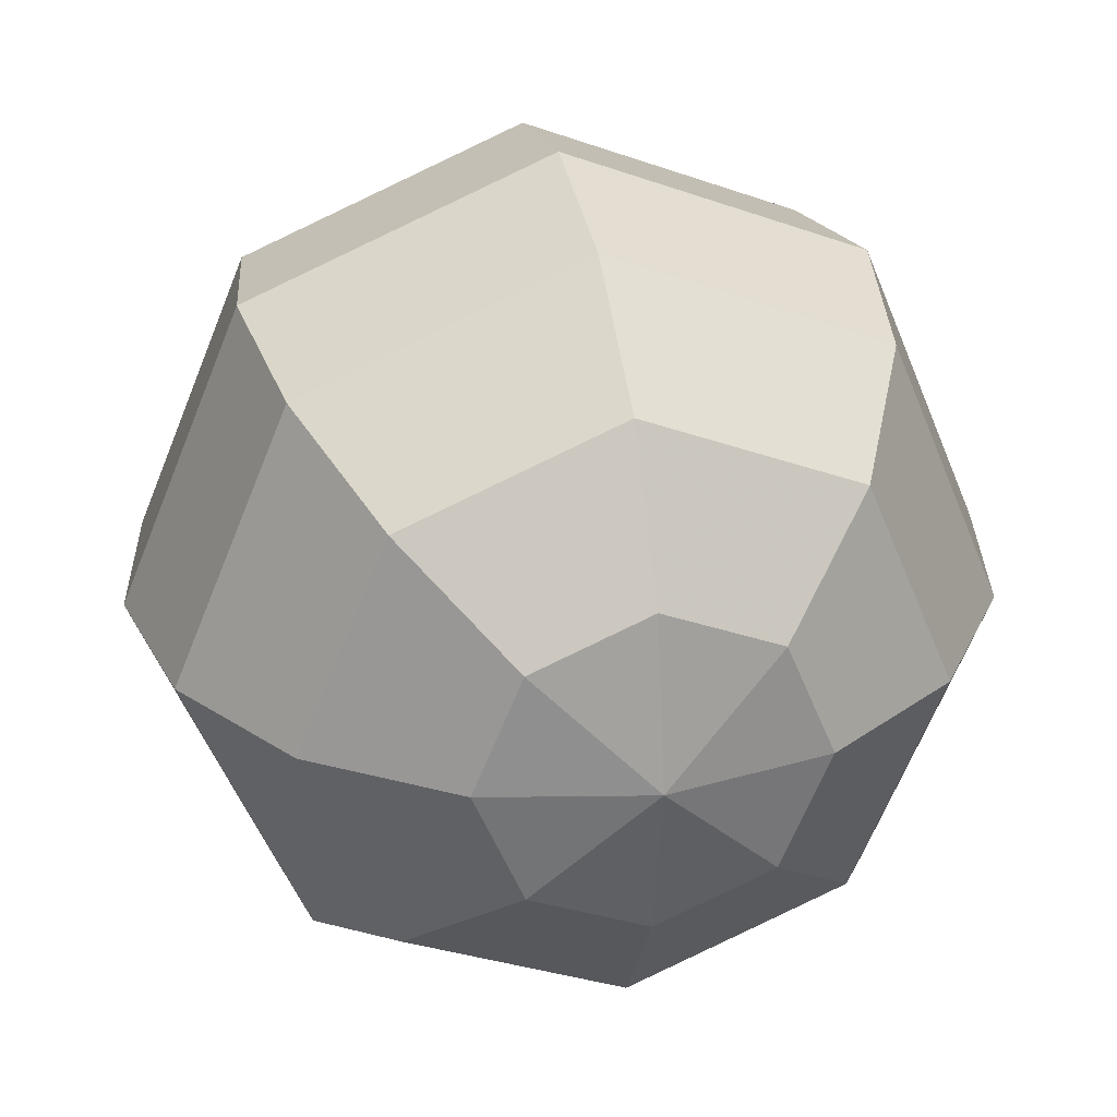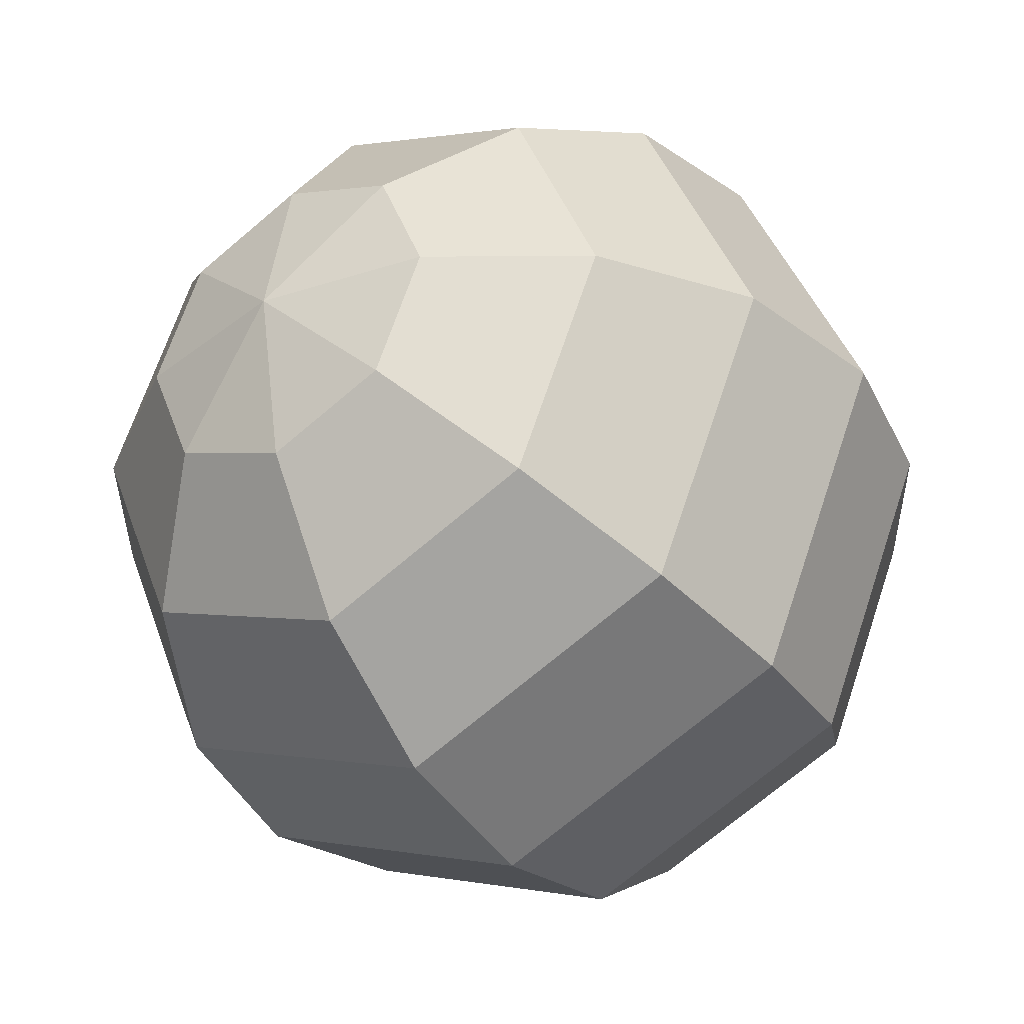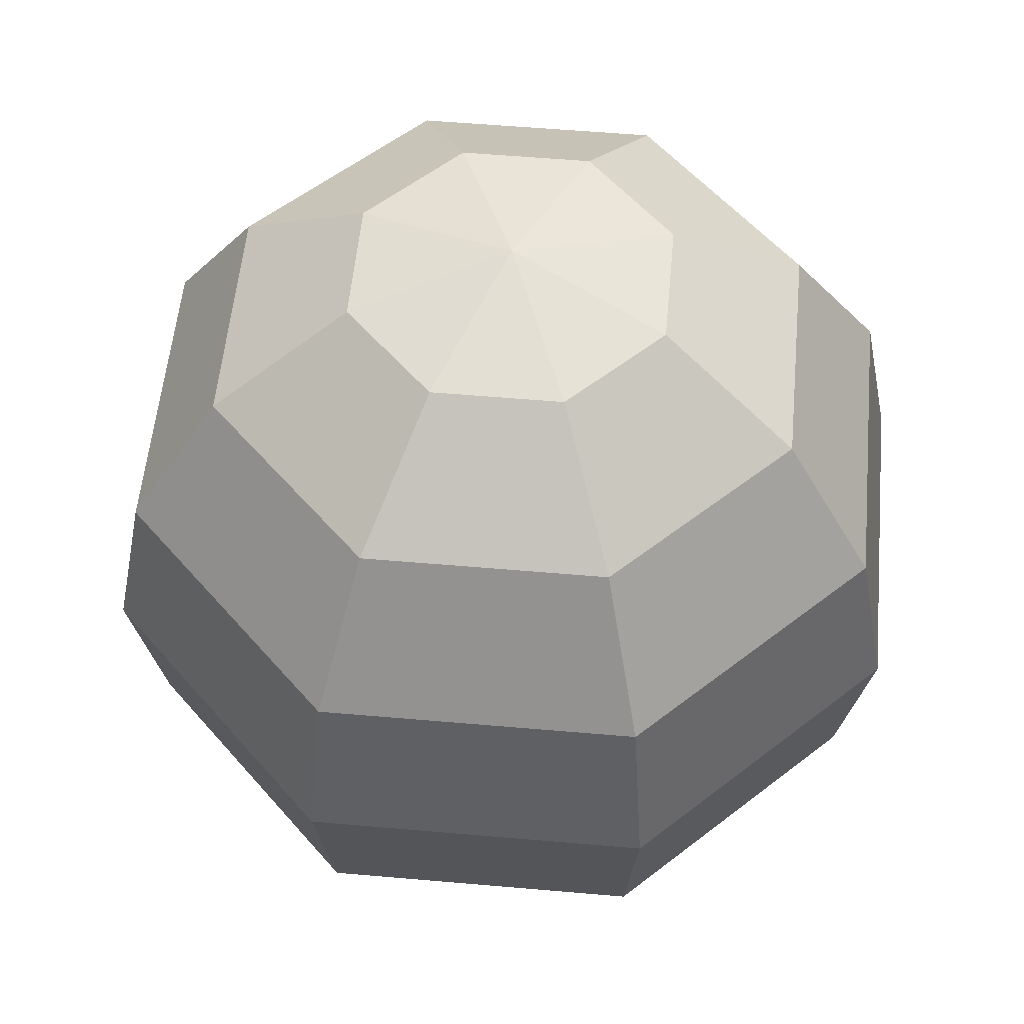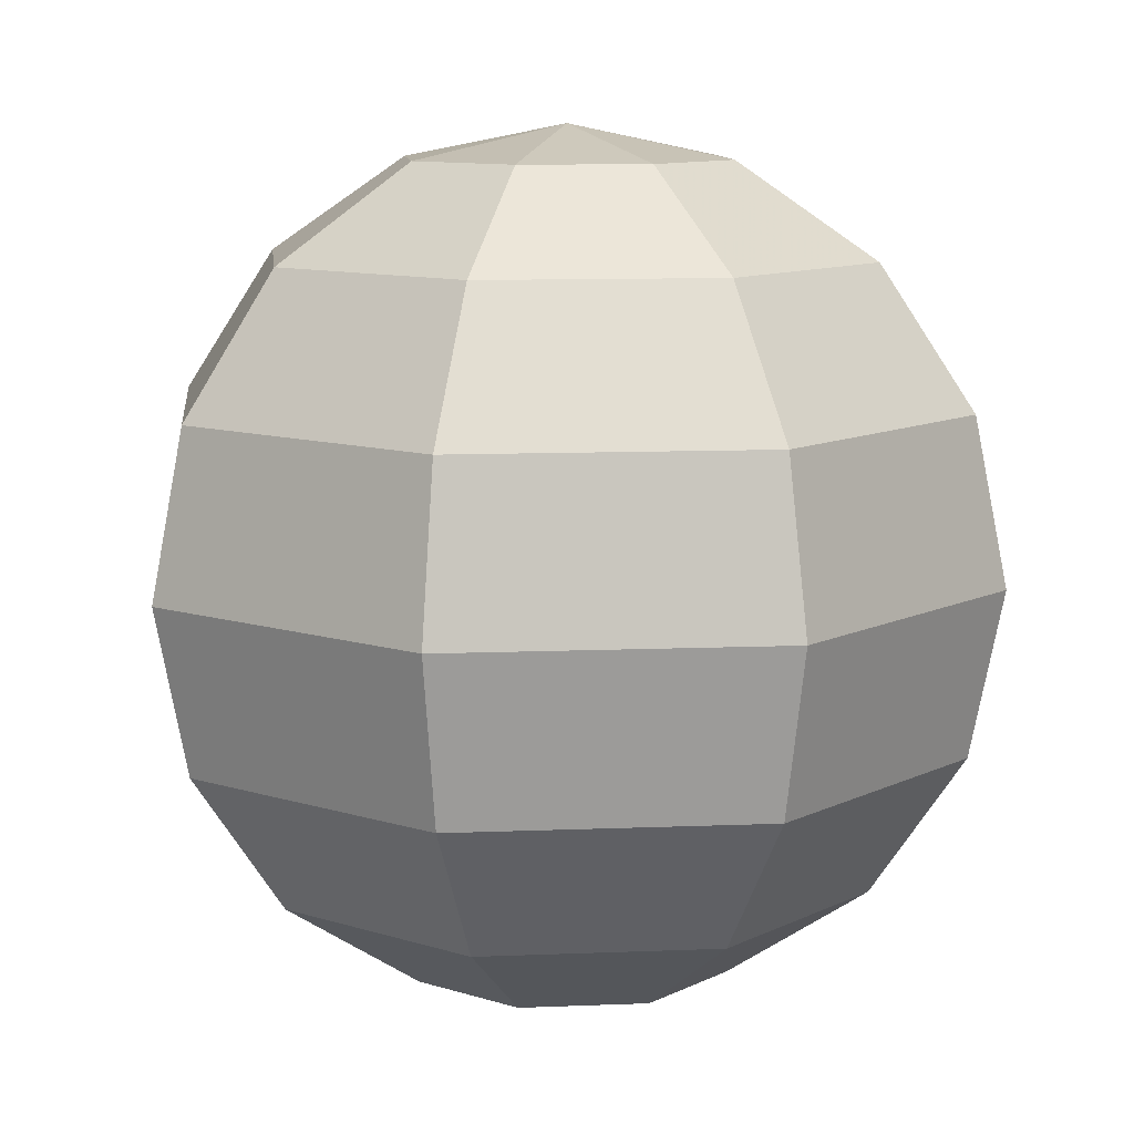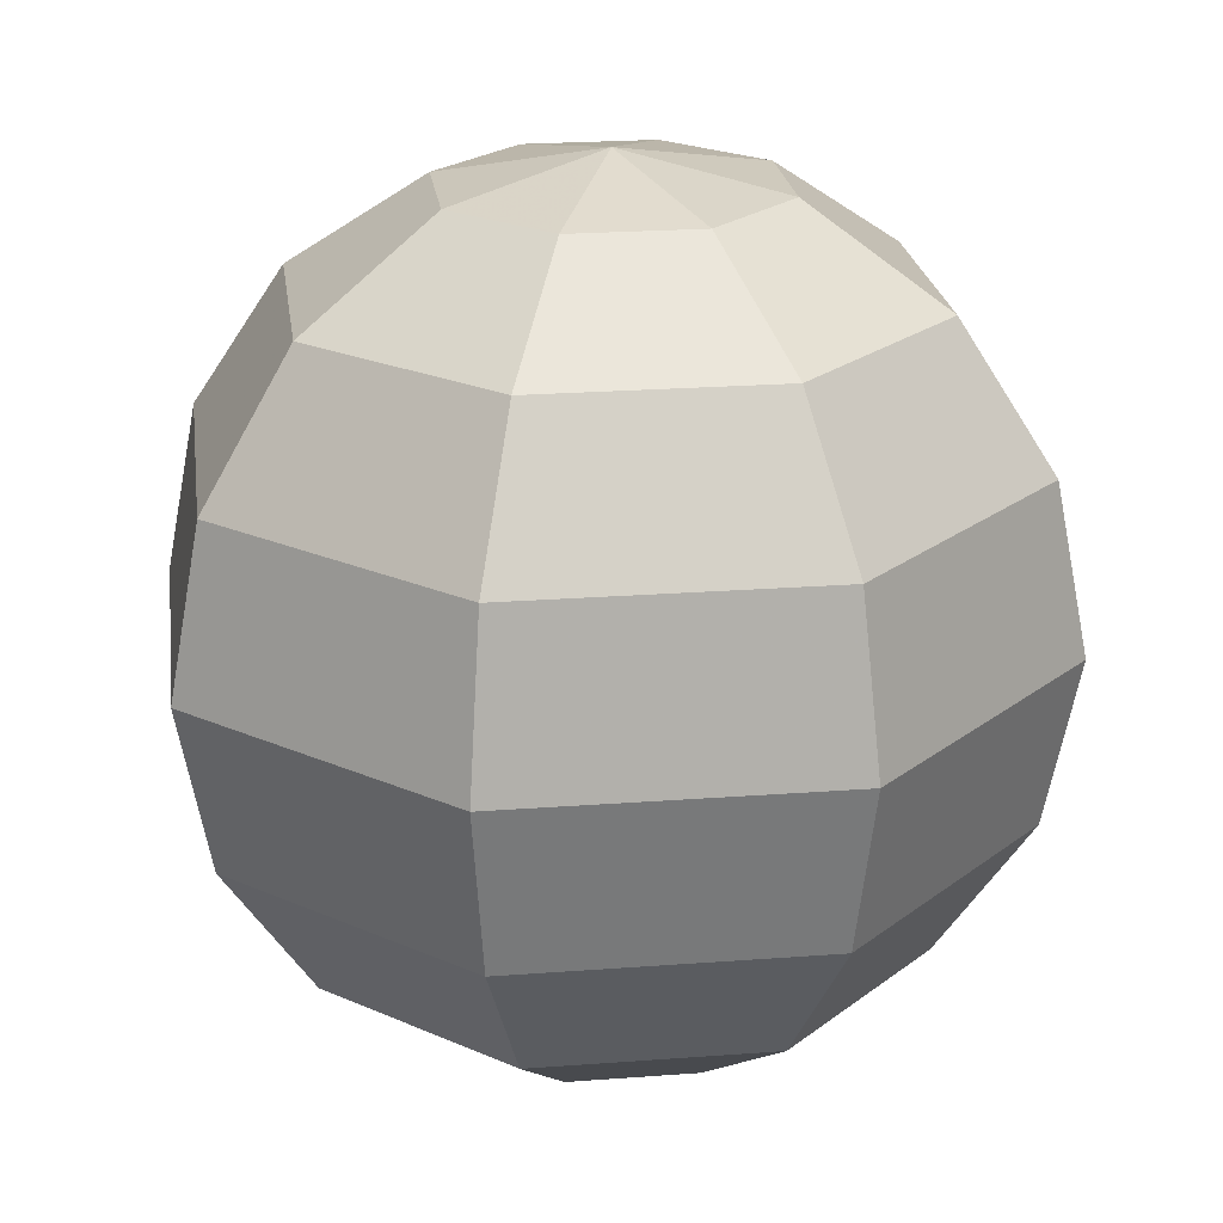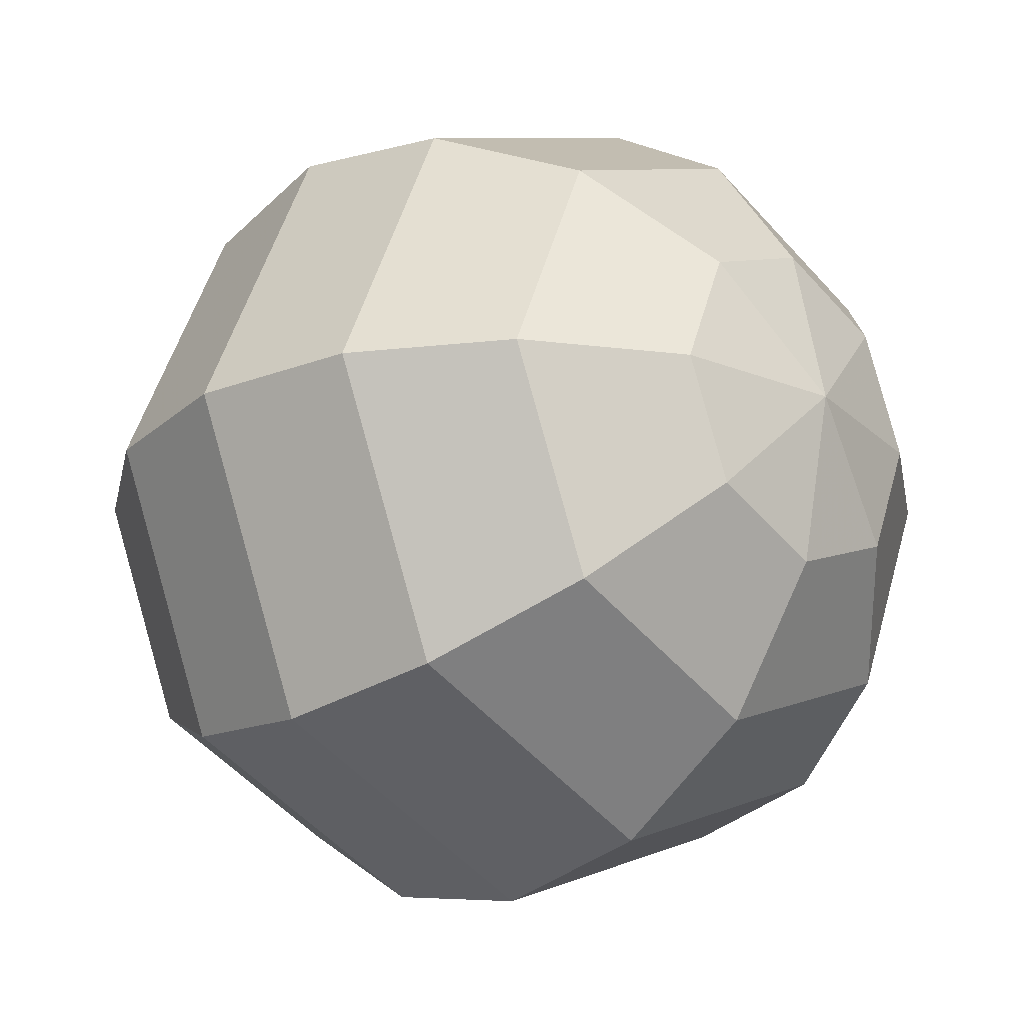
<metadata>
{"format":"obj","ext":"obj","renderer":"f3d","projection":"perspective","resolution":1024,"background":"white","views":[{"elev":29.3,"azim":-12.3,"up":"+Z"},{"elev":-35.4,"azim":-145.7,"up":"+Z"},{"elev":54.6,"azim":-107.2,"up":"+Y"},{"elev":10.2,"azim":-73.5,"up":"+Y"},{"elev":22.3,"azim":15.0,"up":"+Y"},{"elev":-22.1,"azim":134.4,"up":"+Z"}]}
</metadata>
<code>
o Sphere_Sphere.001
v -0.01782 0.04449 -3e-06
v -0.03404 0.03365 -3e-06
v -0.04487 0.01743 -3e-06
v -0.04487 -0.02084 -3e-06
v -0.03404 -0.03706 -3e-06
v -0.01782 -0.0479 -3e-06
v -0.01221 0.04449 -0.01353
v -0.02368 0.03365 -0.025
v -0.03134 0.01743 -0.03267
v -0.03404 -0.001701 -0.03536
v -0.03134 -0.02084 -0.03267
v -0.02368 -0.03706 -0.025
v -0.01221 -0.0479 -0.01353
v 0.001319 0.04449 -0.01914
v 0.001319 0.03365 -0.03536
v 0.001319 0.01743 -0.0462
v 0.001319 -0.001701 -0.05
v 0.001319 -0.02084 -0.0462
v 0.001319 -0.03706 -0.03536
v 0.001319 -0.0479 -0.01914
v 0.001319 0.0483 -3e-06
v 0.01485 0.04449 -0.01353
v 0.02632 0.03365 -0.025
v 0.03398 0.01743 -0.03267
v 0.03667 -0.001701 -0.03536
v 0.03398 -0.02084 -0.03267
v 0.02632 -0.03706 -0.025
v 0.01485 -0.0479 -0.01353
v 0.02045 0.04449 -3e-06
v 0.03667 0.03365 -3e-06
v 0.04751 0.01743 -3e-06
v 0.05132 -0.001701 -3e-06
v 0.04751 -0.02084 -3e-06
v 0.03667 -0.03706 -3e-06
v 0.02045 -0.0479 -3e-06
v 0.01485 0.04449 0.01353
v 0.02632 0.03365 0.025
v 0.03398 0.01743 0.03266
v 0.03667 -0.001701 0.03535
v 0.03398 -0.02084 0.03266
v 0.02632 -0.03706 0.025
v 0.01485 -0.0479 0.01353
v 0.001319 0.04449 0.01913
v 0.001319 0.03365 0.03535
v 0.001319 0.01743 0.04619
v 0.001319 -0.001701 0.05
v 0.001319 -0.02084 0.04619
v 0.001319 -0.03706 0.03535
v 0.001319 -0.0479 0.01913
v 0.001319 -0.0517 -3e-06
v -0.01221 0.04449 0.01353
v -0.02368 0.03365 0.025
v -0.03134 0.01743 0.03266
v -0.03404 -0.001701 0.03535
v -0.03134 -0.02084 0.03266
v -0.02368 -0.03706 0.025
v -0.01221 -0.0479 0.01353
v -0.04868 -0.001701 -3e-06
f 5 12 13
f 4 11 12
f 2 8 9
f 1 7 8
f 12 19 20
f 11 18 19
f 10 17 18
f 10 9 16
f 8 15 16
f 7 14 15
f 20 19 27
f 18 26 27
f 17 25 26
f 16 24 25
f 15 23 24
f 14 22 23
f 27 34 35
f 26 33 34
f 25 32 33
f 24 31 32
f 23 30 31
f 22 29 30
f 34 41 42
f 34 33 40
f 32 39 40
f 31 38 39
f 30 37 38
f 29 36 37
f 41 48 49
f 40 47 48
f 40 39 46
f 38 45 46
f 37 44 45
f 36 43 44
f 48 56 57
f 47 55 56
f 46 54 55
f 45 53 54
f 44 52 53
f 43 51 52
f 50 6 13
f 4 58 10
f 3 9 10
f 1 21 7
f 50 13 20
f 7 21 14
f 50 20 28
f 14 21 22
f 50 28 35
f 22 21 29
f 50 35 42
f 29 21 36
f 50 42 49
f 36 21 43
f 50 49 57
f 43 21 51
f 50 57 6
f 56 5 6
f 56 55 4
f 54 58 4
f 53 3 58
f 53 52 2
f 52 51 1
f 51 21 1
f 6 5 13
f 5 4 12
f 3 2 9
f 2 1 8
f 13 12 20
f 12 11 19
f 11 10 18
f 17 10 16
f 9 8 16
f 8 7 15
f 28 20 27
f 19 18 27
f 18 17 26
f 17 16 25
f 16 15 24
f 15 14 23
f 28 27 35
f 27 26 34
f 26 25 33
f 25 24 32
f 24 23 31
f 23 22 30
f 35 34 42
f 41 34 40
f 33 32 40
f 32 31 39
f 31 30 38
f 30 29 37
f 42 41 49
f 41 40 48
f 47 40 46
f 39 38 46
f 38 37 45
f 37 36 44
f 49 48 57
f 48 47 56
f 47 46 55
f 46 45 54
f 45 44 53
f 44 43 52
f 11 4 10
f 58 3 10
f 57 56 6
f 5 56 4
f 55 54 4
f 54 53 58
f 3 53 2
f 2 52 1

</code>
